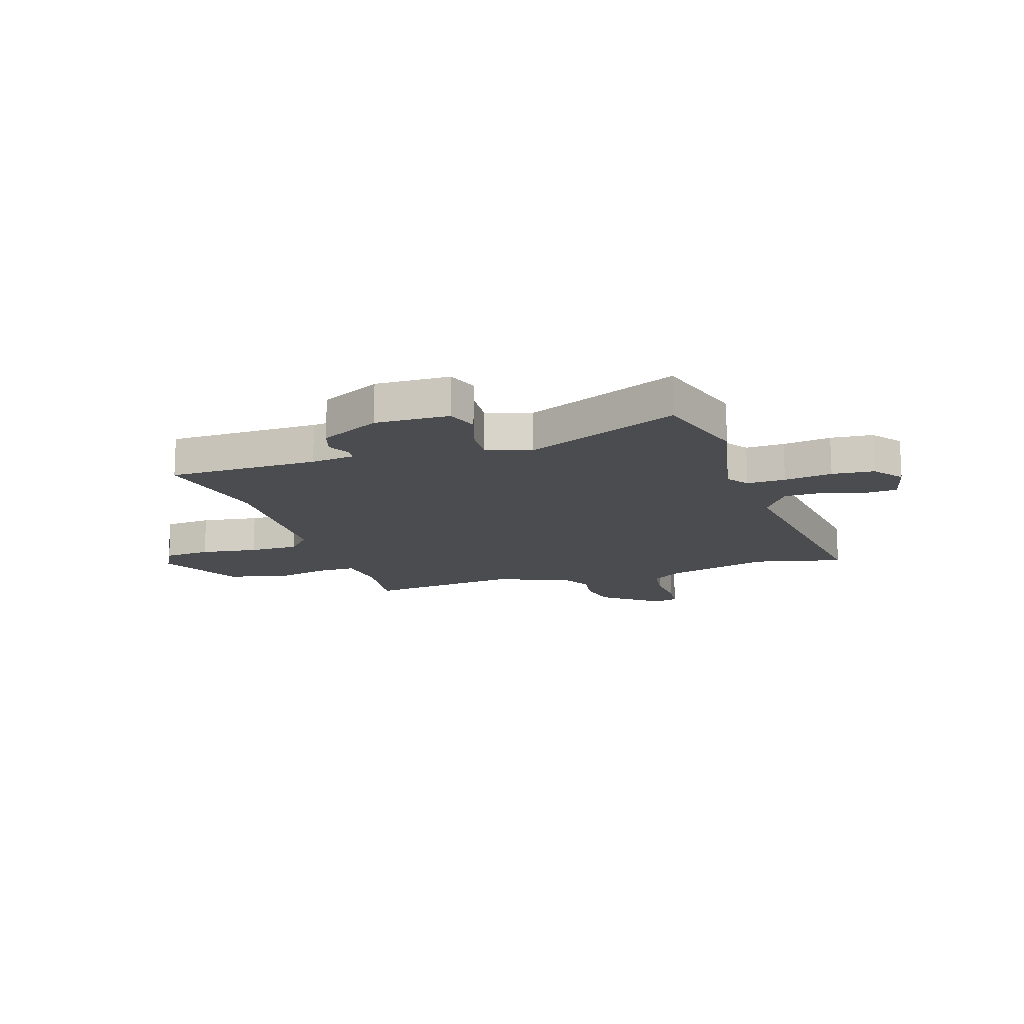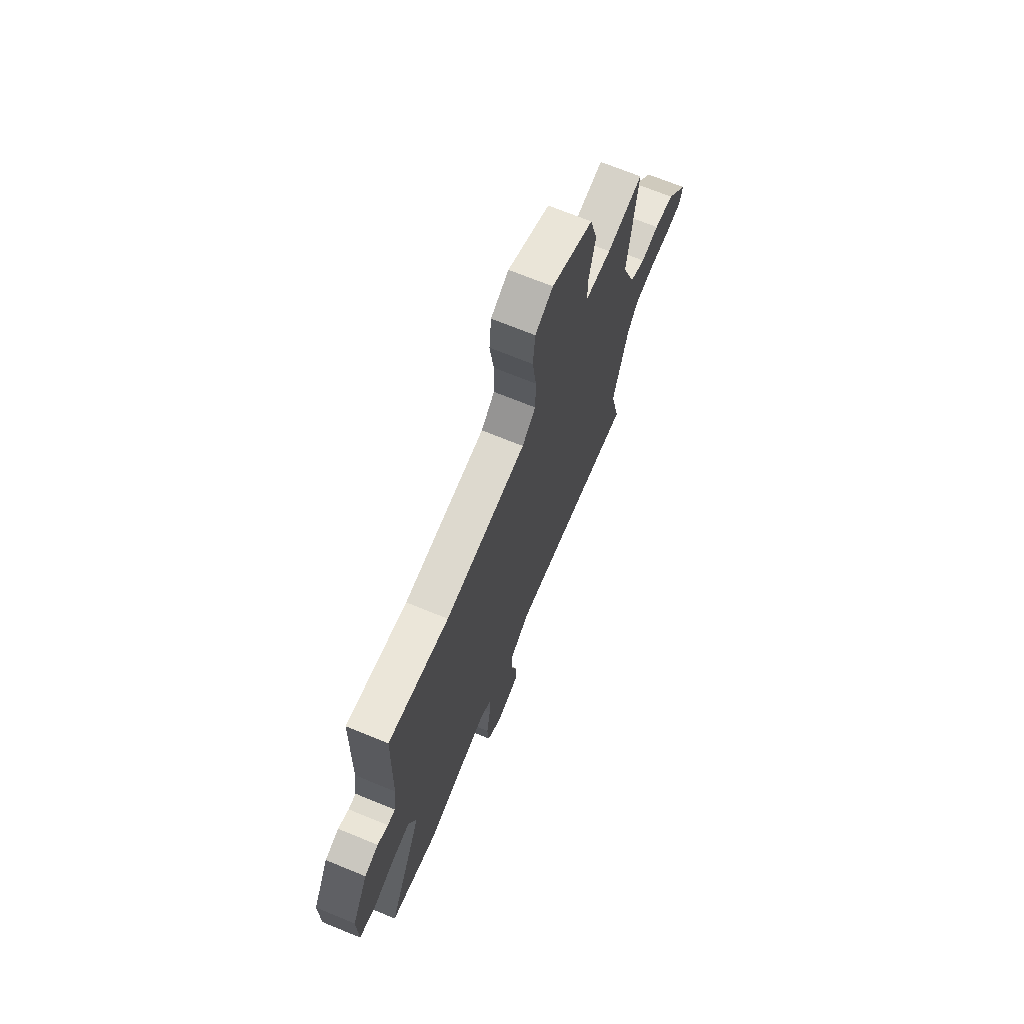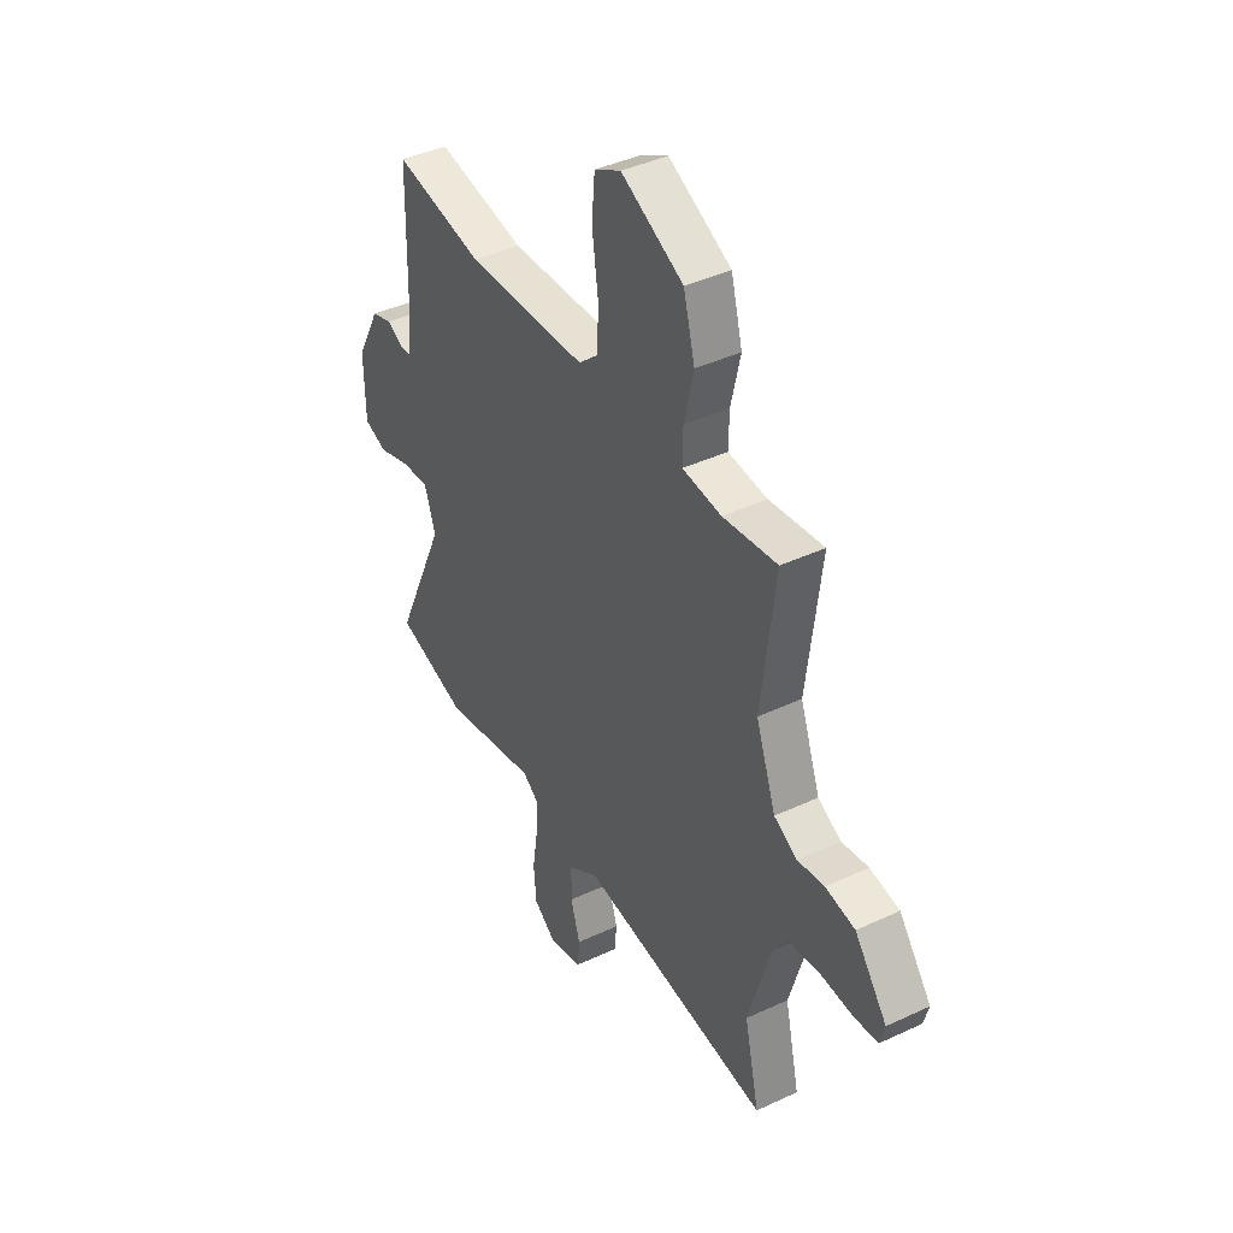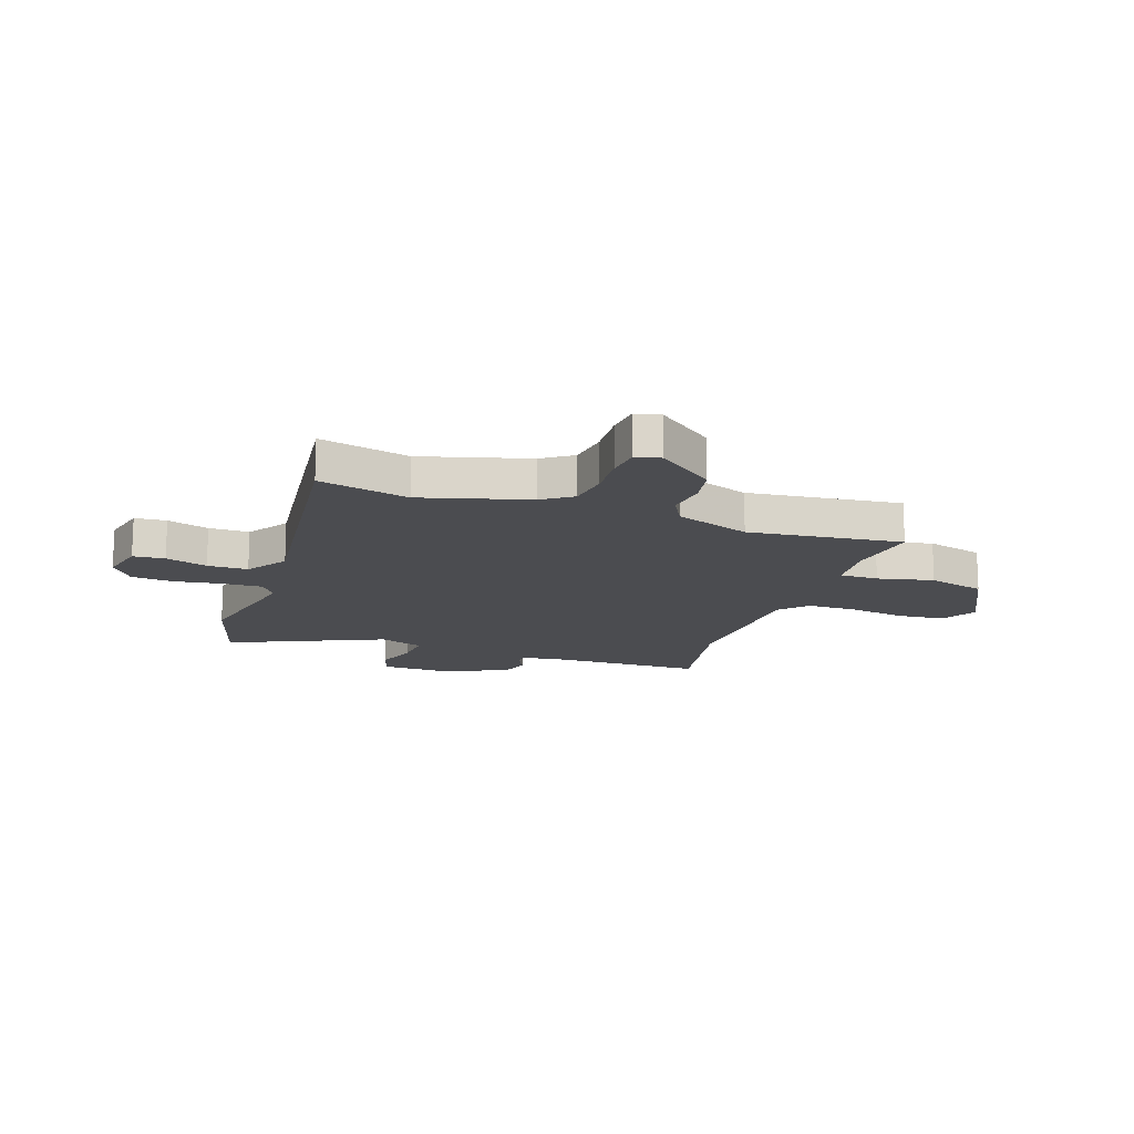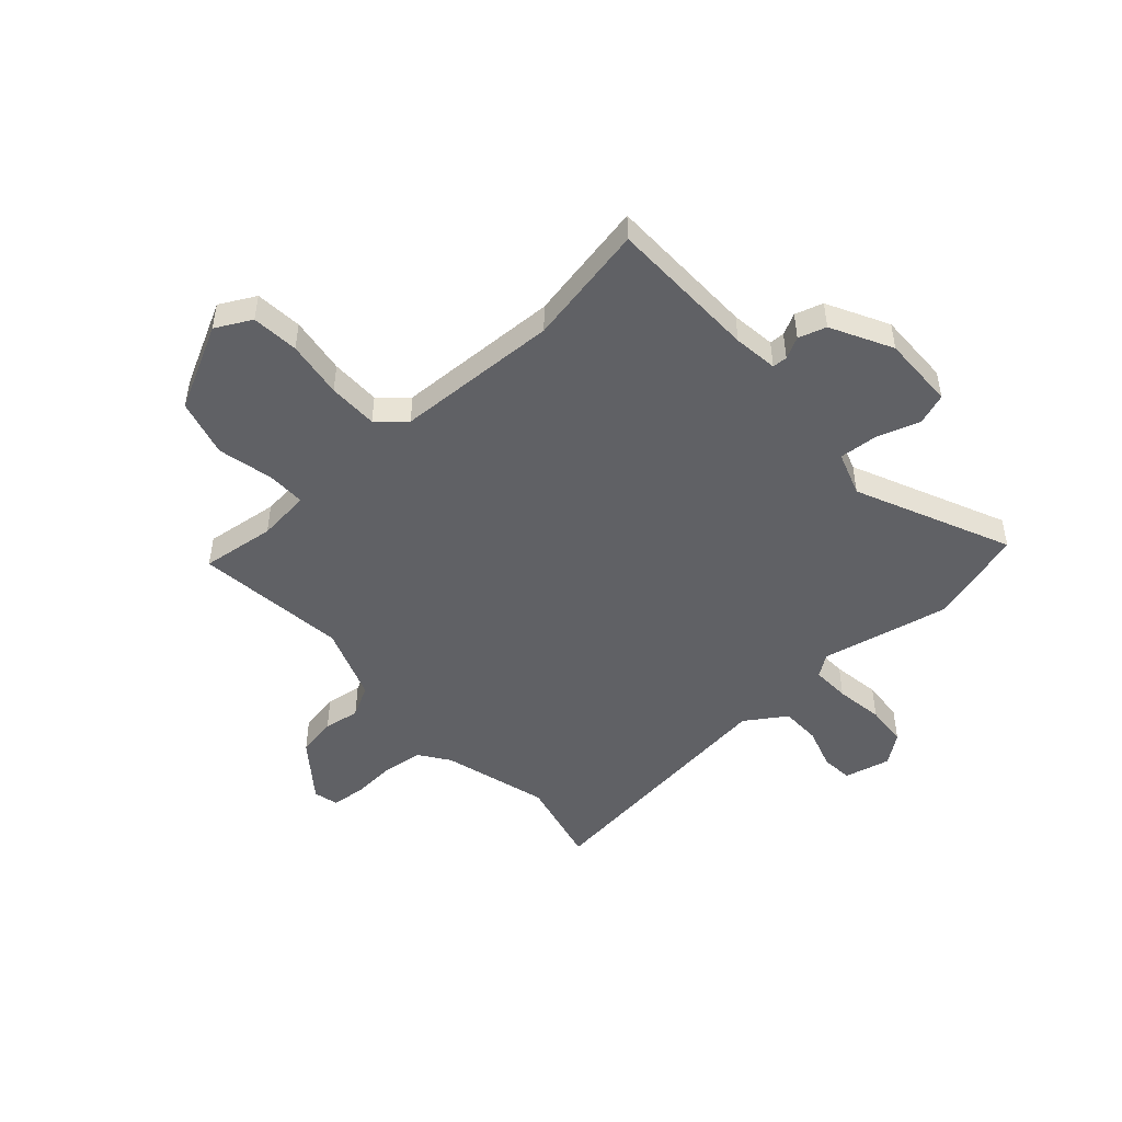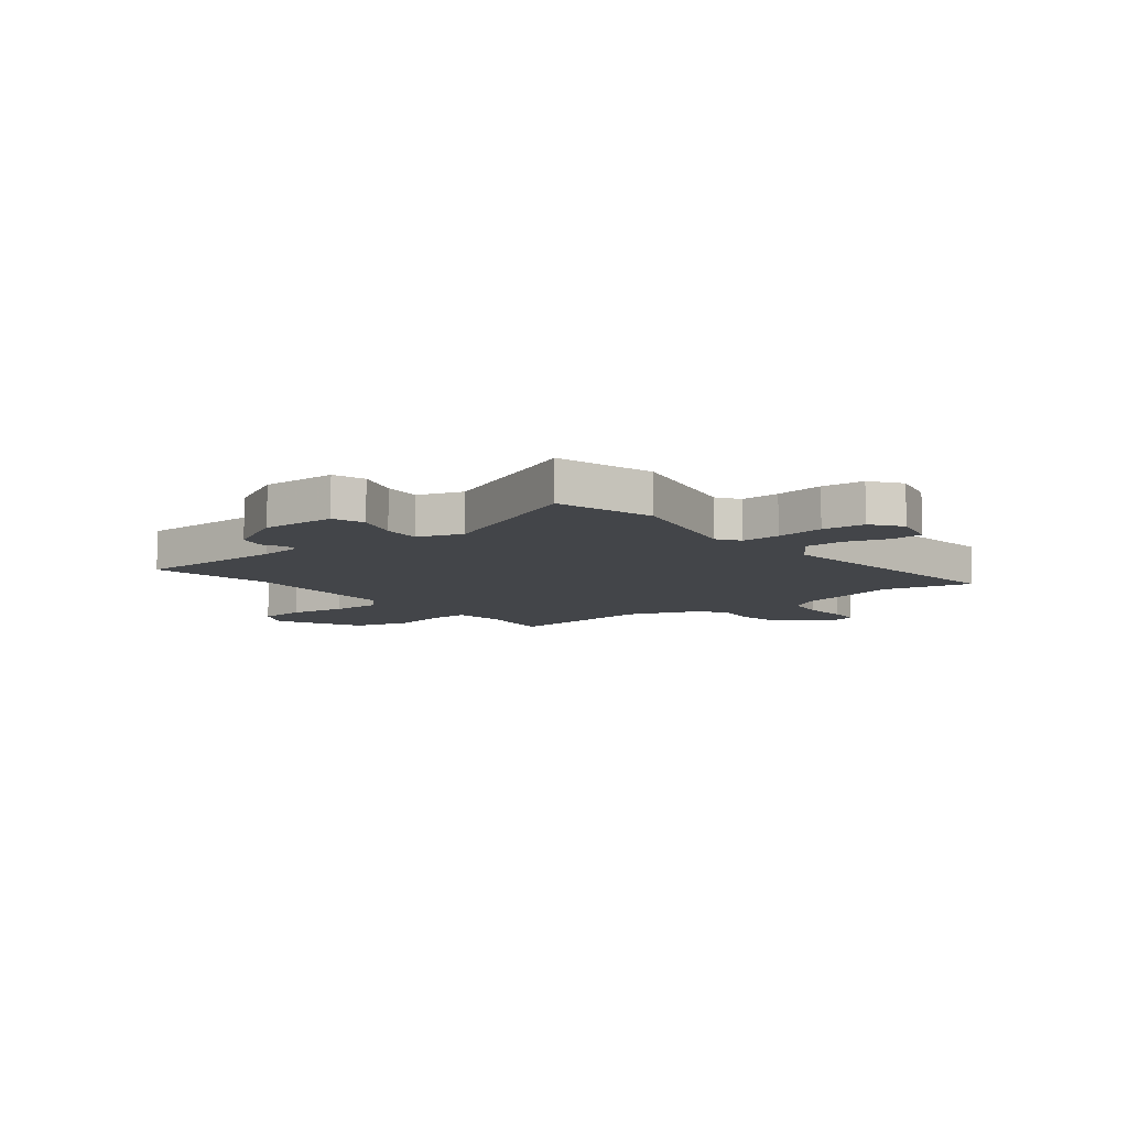
<metadata>
{"format":"obj","ext":"obj","renderer":"f3d","projection":"perspective","resolution":1024,"background":"white","views":[{"elev":-14.7,"azim":107.5,"up":"+Y"},{"elev":69.9,"azim":112.3,"up":"+Z"},{"elev":40.8,"azim":-119.8,"up":"+Z"},{"elev":-15.2,"azim":-109.5,"up":"+Y"},{"elev":-48.6,"azim":41.7,"up":"+Y"},{"elev":-8.8,"azim":127.8,"up":"+Y"}]}
</metadata>
<code>
v 0.624 0.07 -0.463
v 0.443 0.07 -0.517
v 0.203 0.07 -0.468
v 0.162 0.07 -0.497
v 0.165 0.07 -0.569
v 0.179 0.07 -0.659
v 0.173 0.07 -0.738
v 0.118 0.07 -0.78
v 0.031 0.07 -0.76
v 0.026 0.07 -0.701
v 0.05 0.07 -0.623
v 0.049 0.07 -0.548
v -0.027 0.07 -0.498
v -0.514 0.07 -0.561
v -0.476 0.07 -0.394
v -0.533 0.07 -0.197
v -0.572 0.07 -0.142
v -0.648 0.07 -0.132
v -0.732 0.07 -0.138
v -0.794 0.07 -0.132
v -0.806 0.07 -0.086
v -0.724 0.07 0.021
v -0.649 0.07 0.035
v -0.581 0.07 0.025
v -0.522 0.07 0.057
v -0.471 0.07 0.197
v -0.506 0.07 0.482
v -0.368 0.07 0.465
v -0.269 0.07 0.476
v -0.27 0.07 0.548
v -0.294 0.07 0.652
v -0.265 0.07 0.76
v -0.107 0.07 0.841
v -0.04 0.07 0.806
v -0.032 0.07 0.718
v -0.047 0.07 0.611
v -0.046 0.07 0.518
v 0.005 0.07 0.473
v 0.311 0.07 0.463
v 0.538 0.07 0.508
v 0.544 0.07 0.227
v 0.555 0.07 0.144
v 0.583 0.07 0.143
v 0.623 0.07 0.164
v 0.675 0.07 0.148
v 0.735 0.07 0.035
v 0.733 0.07 -0.103
v 0.674 0.07 -0.124
v 0.593 0.07 -0.098
v 0.522 0.07 -0.093
v 0.494 0.07 -0.176
v 0.624 0 -0.463
v 0.443 0 -0.517
v 0.203 0 -0.468
v 0.162 0 -0.497
v 0.165 0 -0.569
v 0.179 0 -0.659
v 0.173 0 -0.738
v 0.118 0 -0.78
v 0.031 0 -0.76
v 0.026 0 -0.701
v 0.05 0 -0.623
v 0.049 0 -0.548
v -0.027 0 -0.498
v -0.514 0 -0.561
v -0.476 0 -0.394
v -0.533 0 -0.197
v -0.572 0 -0.142
v -0.648 0 -0.132
v -0.732 0 -0.138
v -0.794 0 -0.132
v -0.806 0 -0.086
v -0.724 0 0.021
v -0.649 0 0.035
v -0.581 0 0.025
v -0.522 0 0.057
v -0.471 0 0.197
v -0.506 0 0.482
v -0.368 0 0.465
v -0.269 0 0.476
v -0.27 0 0.548
v -0.294 0 0.652
v -0.265 0 0.76
v -0.107 0 0.841
v -0.04 0 0.806
v -0.032 0 0.718
v -0.047 0 0.611
v -0.046 0 0.518
v 0.005 0 0.473
v 0.311 0 0.463
v 0.538 0 0.508
v 0.544 0 0.227
v 0.555 0 0.144
v 0.583 0 0.143
v 0.623 0 0.164
v 0.675 0 0.148
v 0.735 0 0.035
v 0.733 0 -0.103
v 0.674 0 -0.124
v 0.593 0 -0.098
v 0.522 0 -0.093
v 0.494 0 -0.176
f 46 47 48 49
f 46 49 50
f 43 44 45 46
f 42 43 46 50
f 41 42 50 51
f 39 40 41 51
f 33 34 35 36
f 33 36 37
f 30 31 32 33
f 29 30 33 37
f 26 27 28
f 25 26 28 29
f 21 22 23 24
f 19 20 21 24
f 18 19 24 25
f 17 18 25
f 16 17 25 29
f 13 14 15
f 13 15 16 29
f 8 9 10 11
f 8 11 12
f 5 6 7 8
f 4 5 8 12
f 3 4 12 13
f 51 1 2 3
f 38 39 51 3
f 29 37 38
f 3 13 29 38
f 100 99 98 97
f 101 100 97
f 97 96 95 94
f 101 97 94 93
f 102 101 93 92
f 102 92 91 90
f 87 86 85 84
f 88 87 84
f 84 83 82 81
f 88 84 81 80
f 79 78 77
f 80 79 77 76
f 75 74 73 72
f 75 72 71 70
f 76 75 70 69
f 76 69 68
f 80 76 68 67
f 66 65 64
f 80 67 66 64
f 62 61 60 59
f 63 62 59
f 59 58 57 56
f 63 59 56 55
f 64 63 55 54
f 54 53 52 102
f 54 102 90 89
f 89 88 80
f 89 80 64 54
f 1 52 53 2
f 2 53 54 3
f 3 54 55 4
f 4 55 56 5
f 5 56 57 6
f 6 57 58 7
f 7 58 59 8
f 8 59 60 9
f 9 60 61 10
f 10 61 62 11
f 11 62 63 12
f 12 63 64 13
f 13 64 65 14
f 14 65 66 15
f 15 66 67 16
f 16 67 68 17
f 17 68 69 18
f 18 69 70 19
f 19 70 71 20
f 20 71 72 21
f 21 72 73 22
f 22 73 74 23
f 23 74 75 24
f 24 75 76 25
f 25 76 77 26
f 26 77 78 27
f 27 78 79 28
f 28 79 80 29
f 29 80 81 30
f 30 81 82 31
f 31 82 83 32
f 32 83 84 33
f 33 84 85 34
f 34 85 86 35
f 35 86 87 36
f 36 87 88 37
f 37 88 89 38
f 38 89 90 39
f 39 90 91 40
f 40 91 92 41
f 41 92 93 42
f 42 93 94 43
f 43 94 95 44
f 44 95 96 45
f 45 96 97 46
f 46 97 98 47
f 47 98 99 48
f 48 99 100 49
f 49 100 101 50
f 50 101 102 51
f 51 102 52 1

</code>
